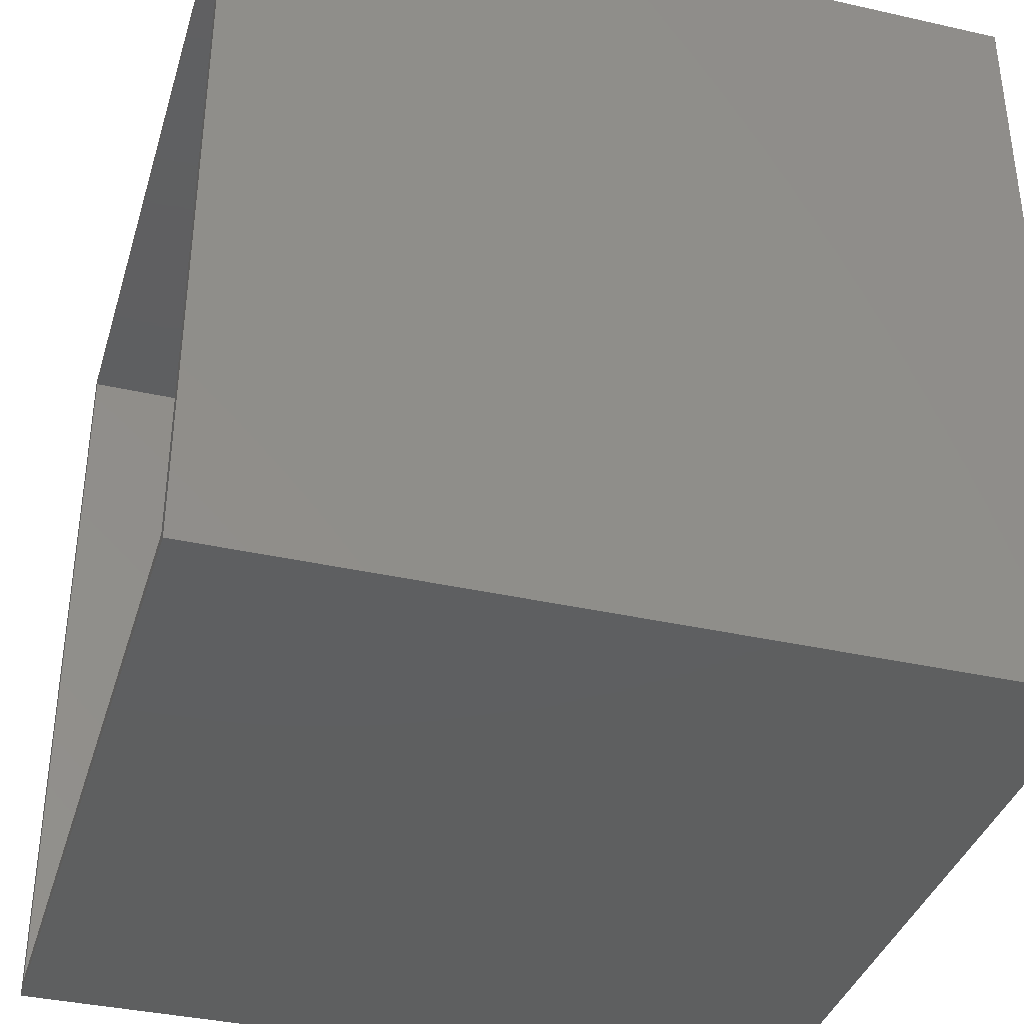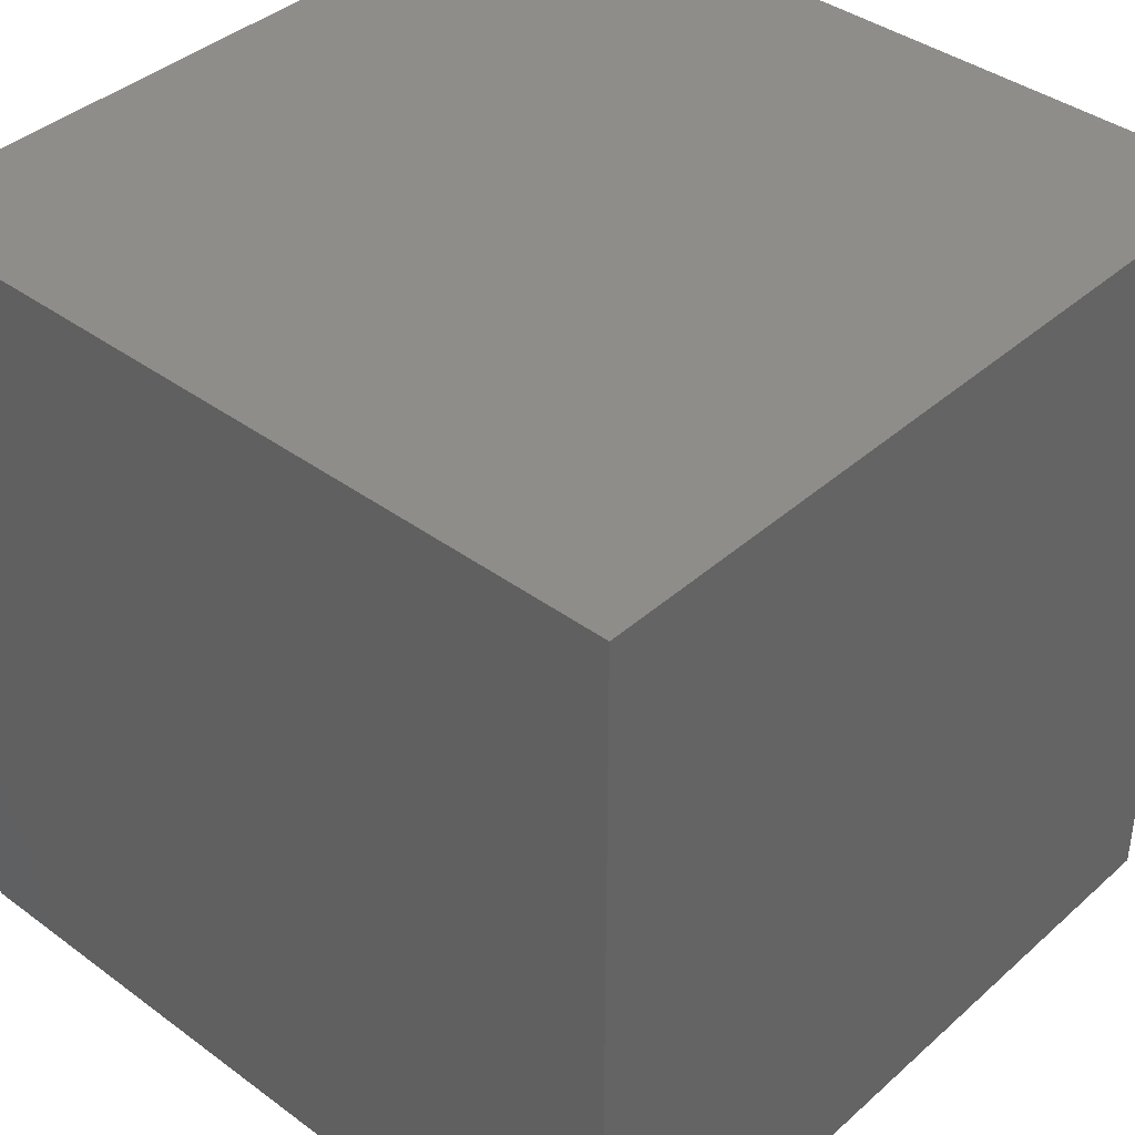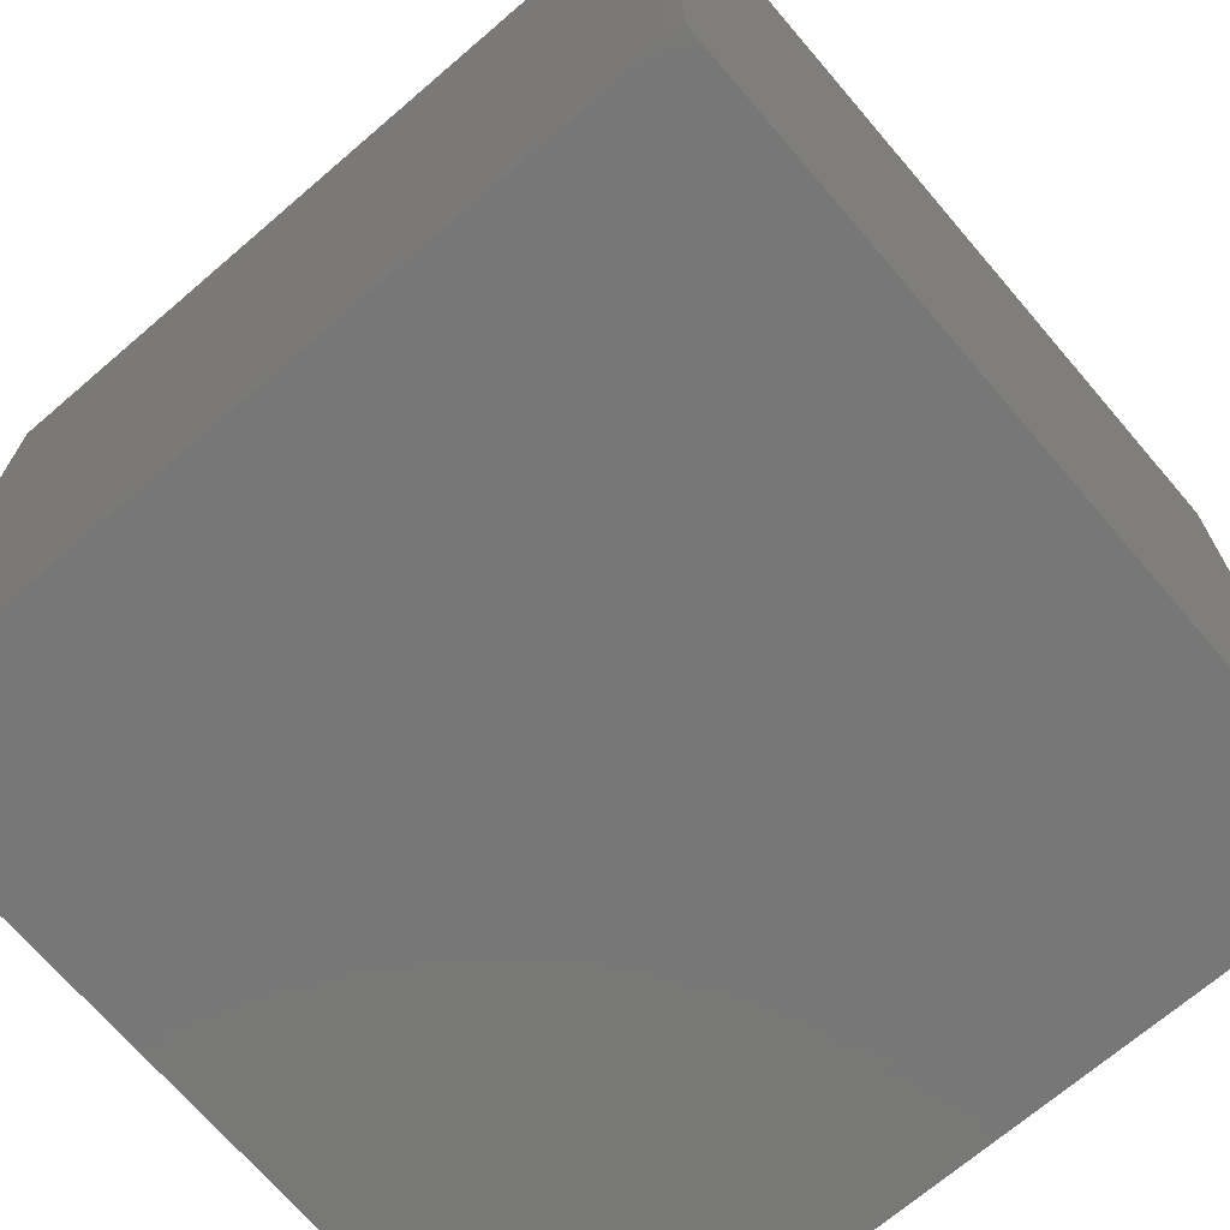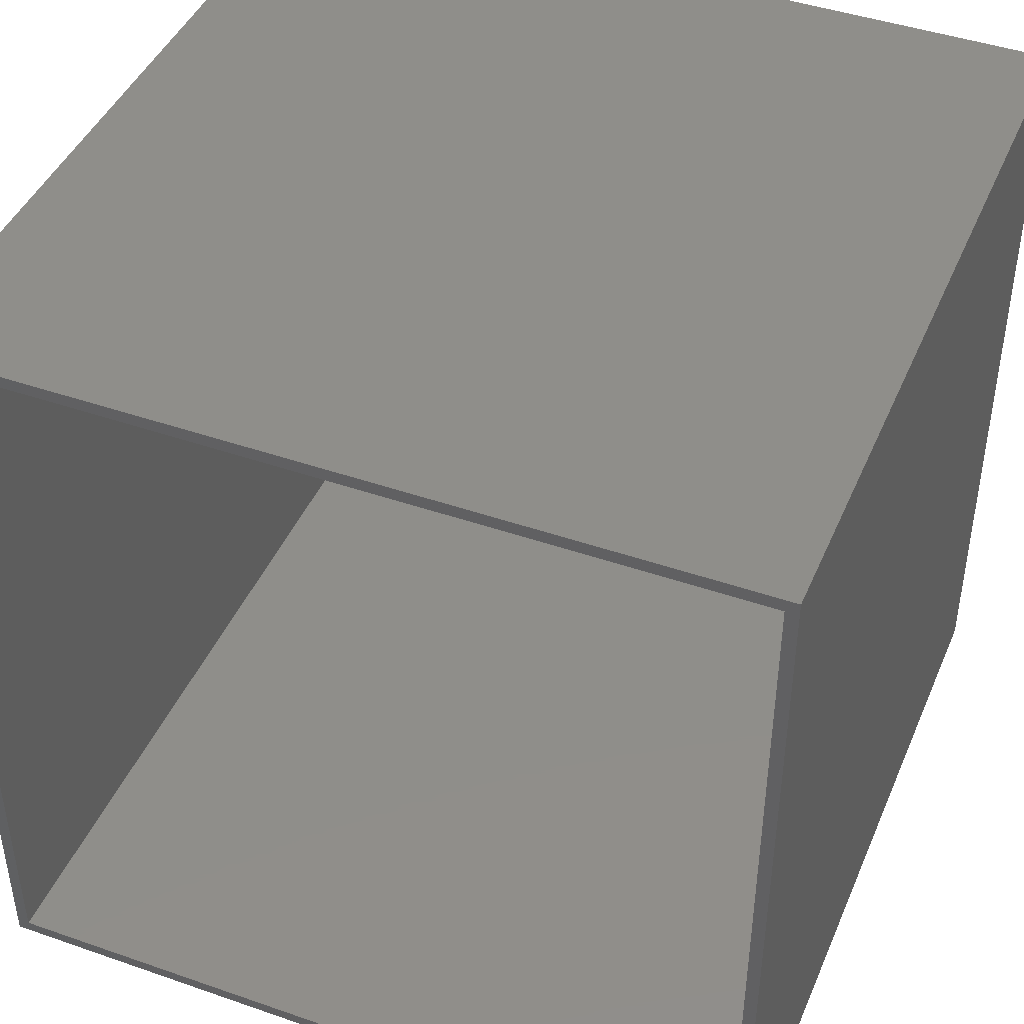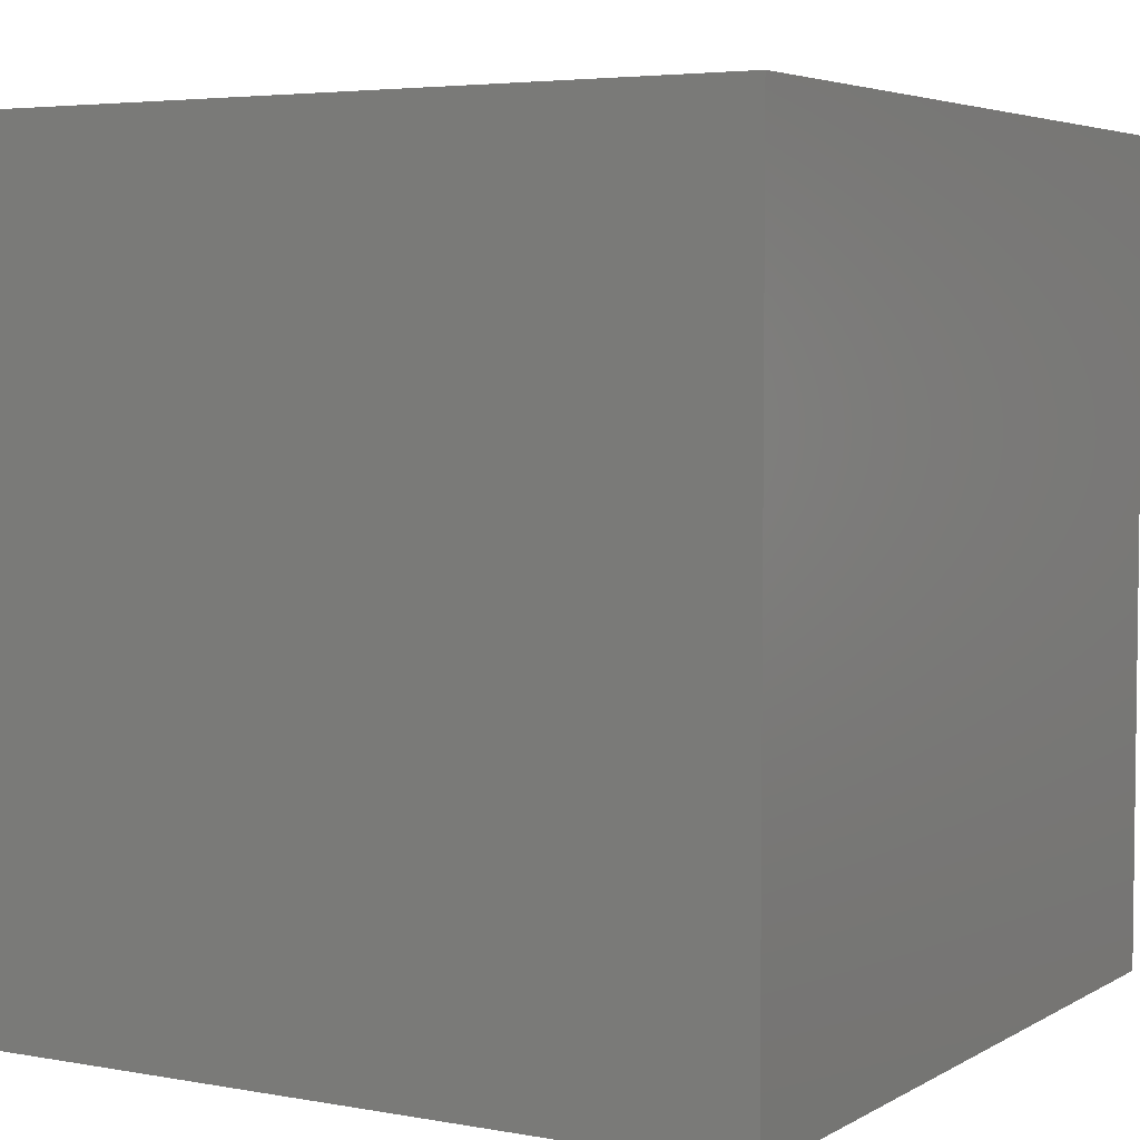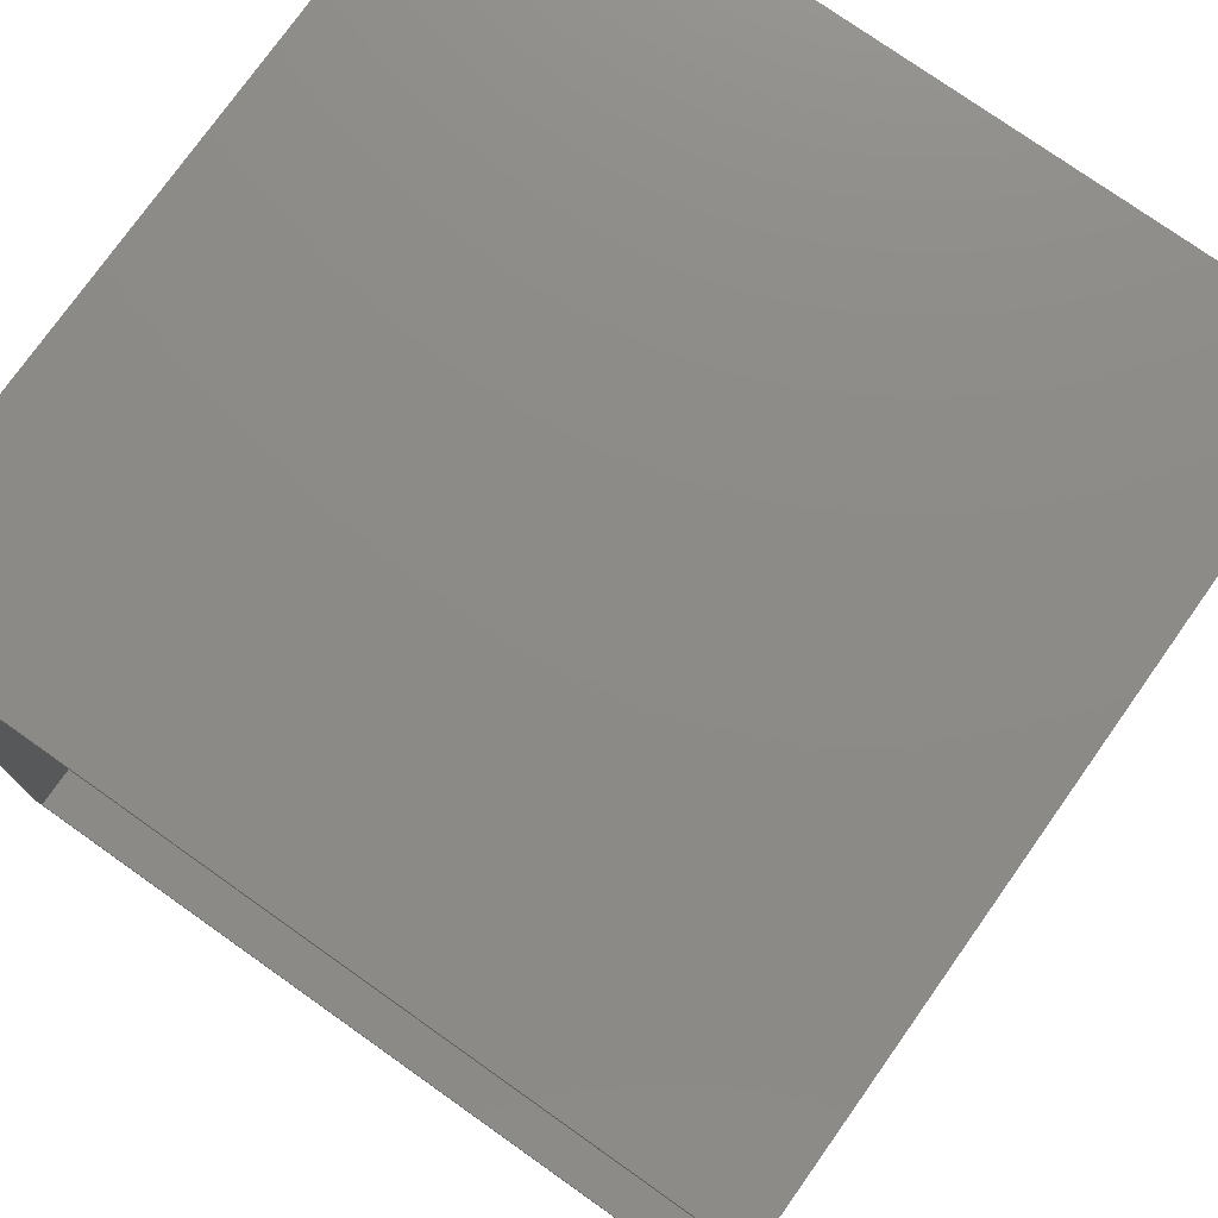
<metadata>
{"format":"stl","ext":"stl","renderer":"f3d","projection":"perspective","resolution":1024,"background":"white","views":[{"elev":-37.2,"azim":-16.2,"up":"+Z"},{"elev":39.6,"azim":132.4,"up":"+Z"},{"elev":-70.2,"azim":130.6,"up":"+Y"},{"elev":43.9,"azim":-67.8,"up":"+Z"},{"elev":4.5,"azim":30.4,"up":"+Z"},{"elev":76.3,"azim":-54.7,"up":"+Z"}]}
</metadata>
<code>
# stl→obj: 16 verts, 28 faces
v -0.75 -0.7656 -0.7656
v -0.75 -0.7422 -0.7422
v -0.75 0.7656 -0.7656
v -0.75 0.7422 -0.7422
v -0.75 0.7656 0.7656
v -0.75 0.7422 0.7422
v -0.75 -0.7656 0.7656
v -0.75 -0.7422 0.7422
v 0.7422 -0.7422 0.7422
v 0.7422 -0.7422 -0.7422
v 0.7422 0.7422 0.7422
v 0.7422 0.7422 -0.7422
v 0.7656 -0.7656 -0.7656
v 0.7656 -0.7656 0.7656
v 0.7656 0.7656 -0.7656
v 0.7656 0.7656 0.7656
f 1 2 3
f 3 2 4
f 3 4 5
f 5 4 6
f 5 6 7
f 7 6 8
f 7 8 1
f 1 8 2
f 8 9 2
f 2 9 10
f 11 6 12
f 12 6 4
f 4 2 12
f 12 2 10
f 6 11 8
f 8 11 9
f 1 13 7
f 7 13 14
f 13 15 14
f 14 15 16
f 15 3 16
f 16 3 5
f 1 3 13
f 13 3 15
f 7 14 5
f 5 14 16
f 10 9 12
f 12 9 11

</code>
